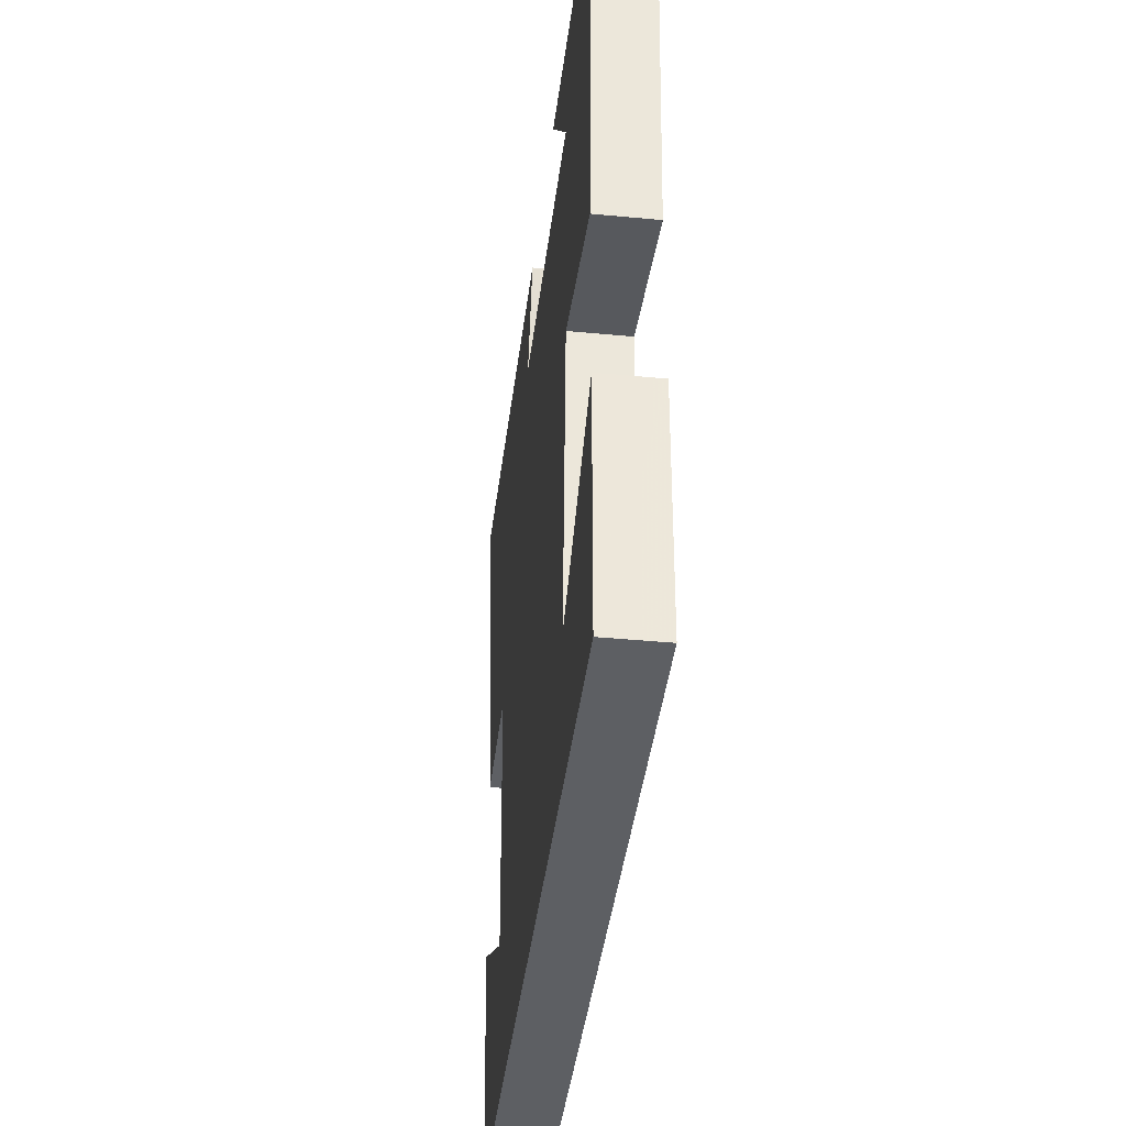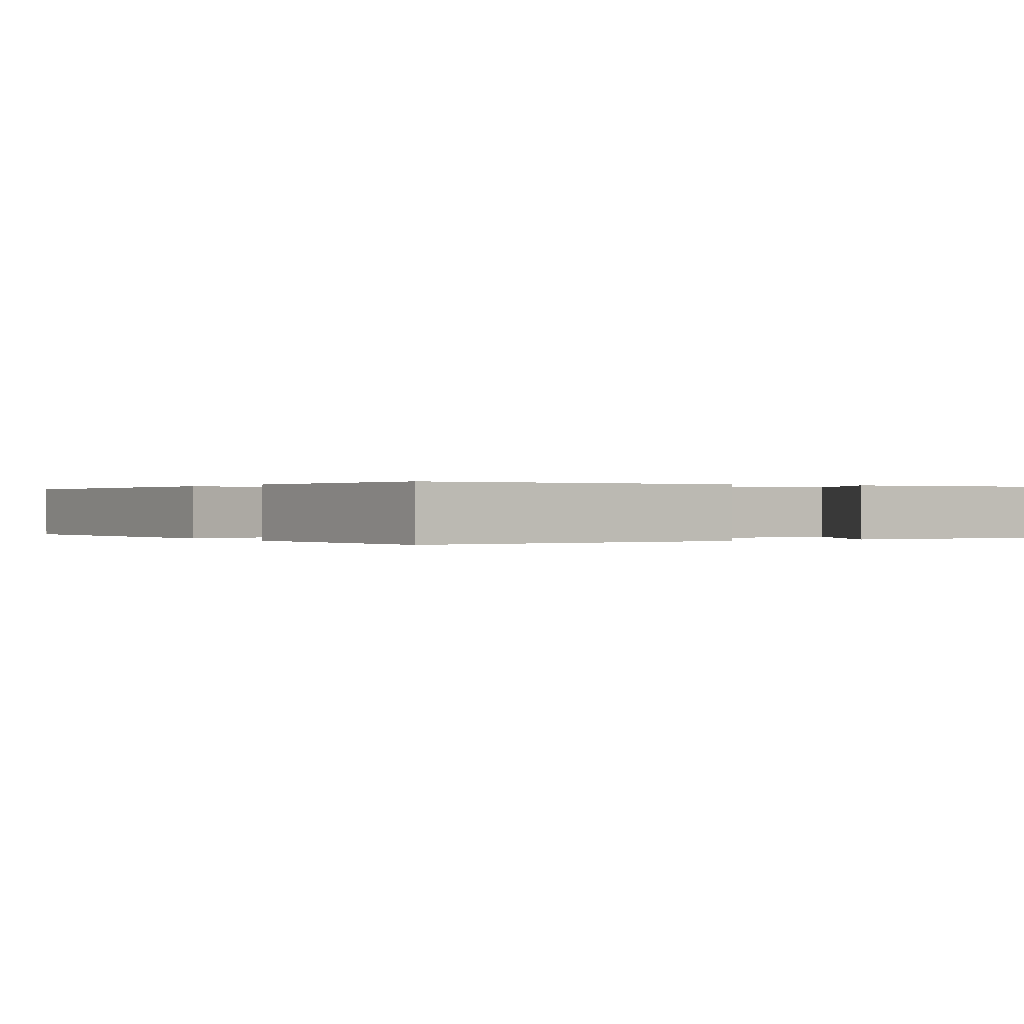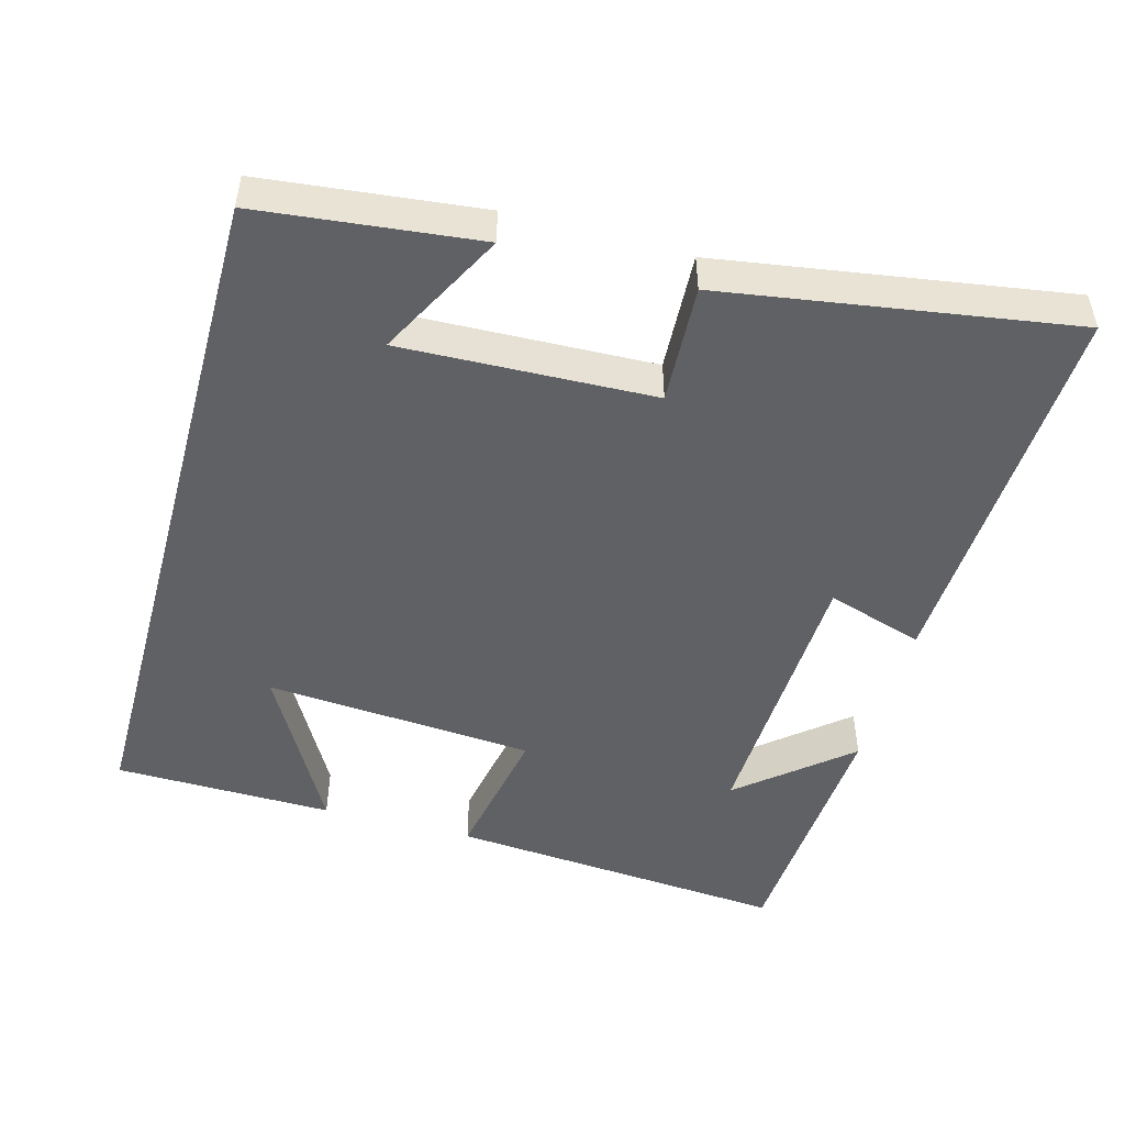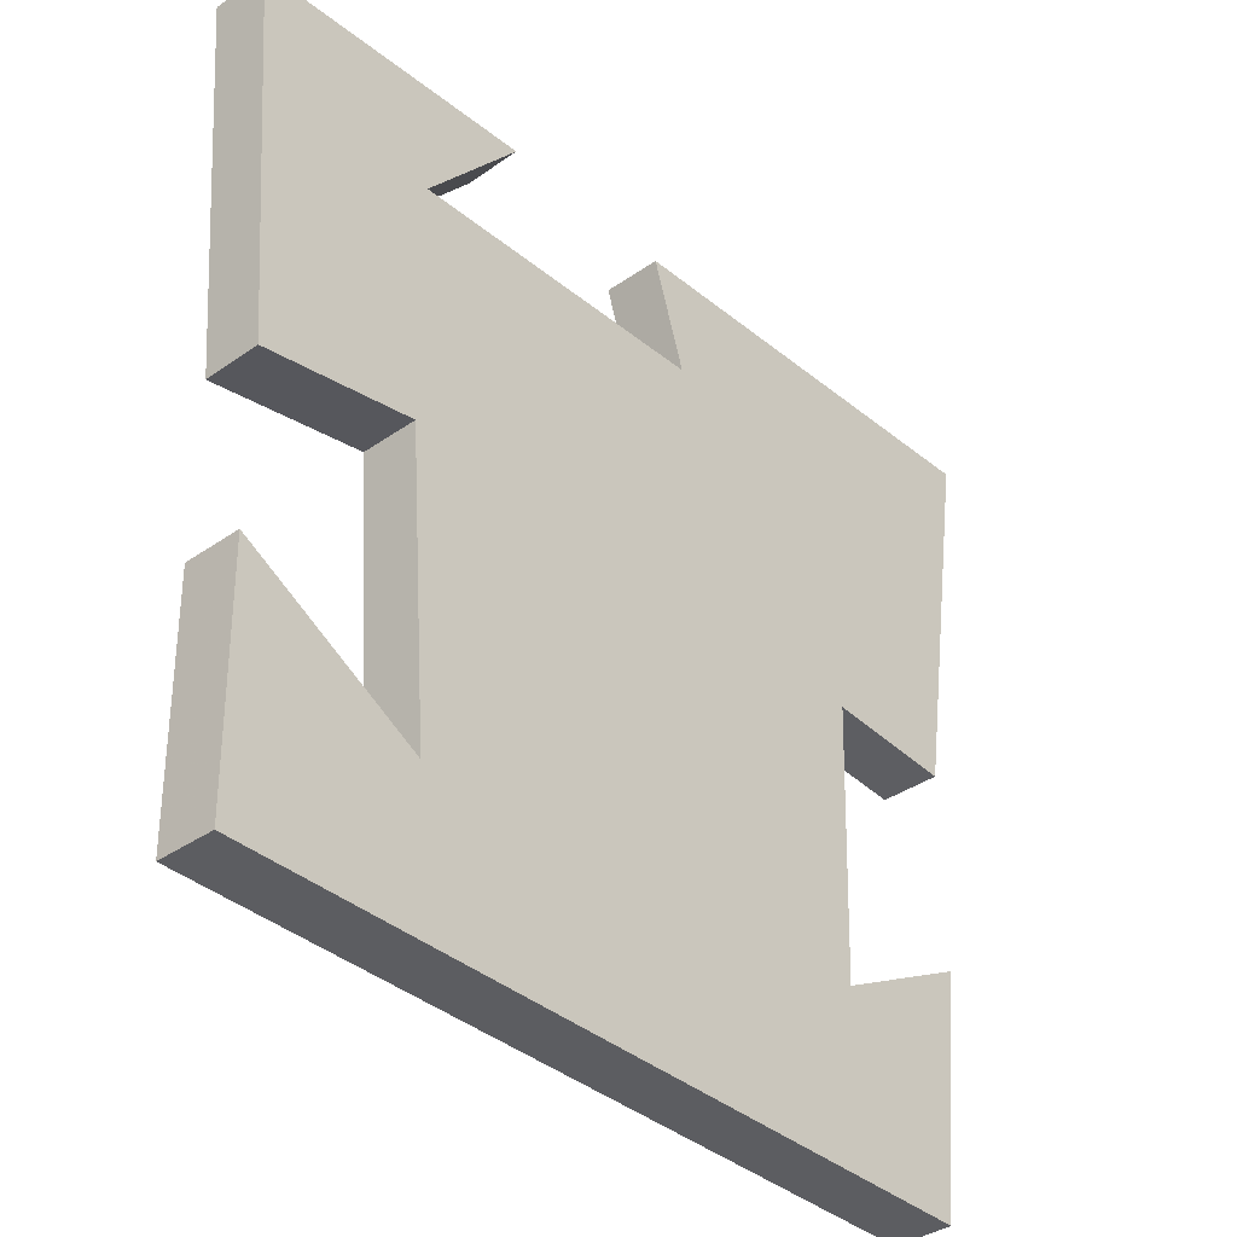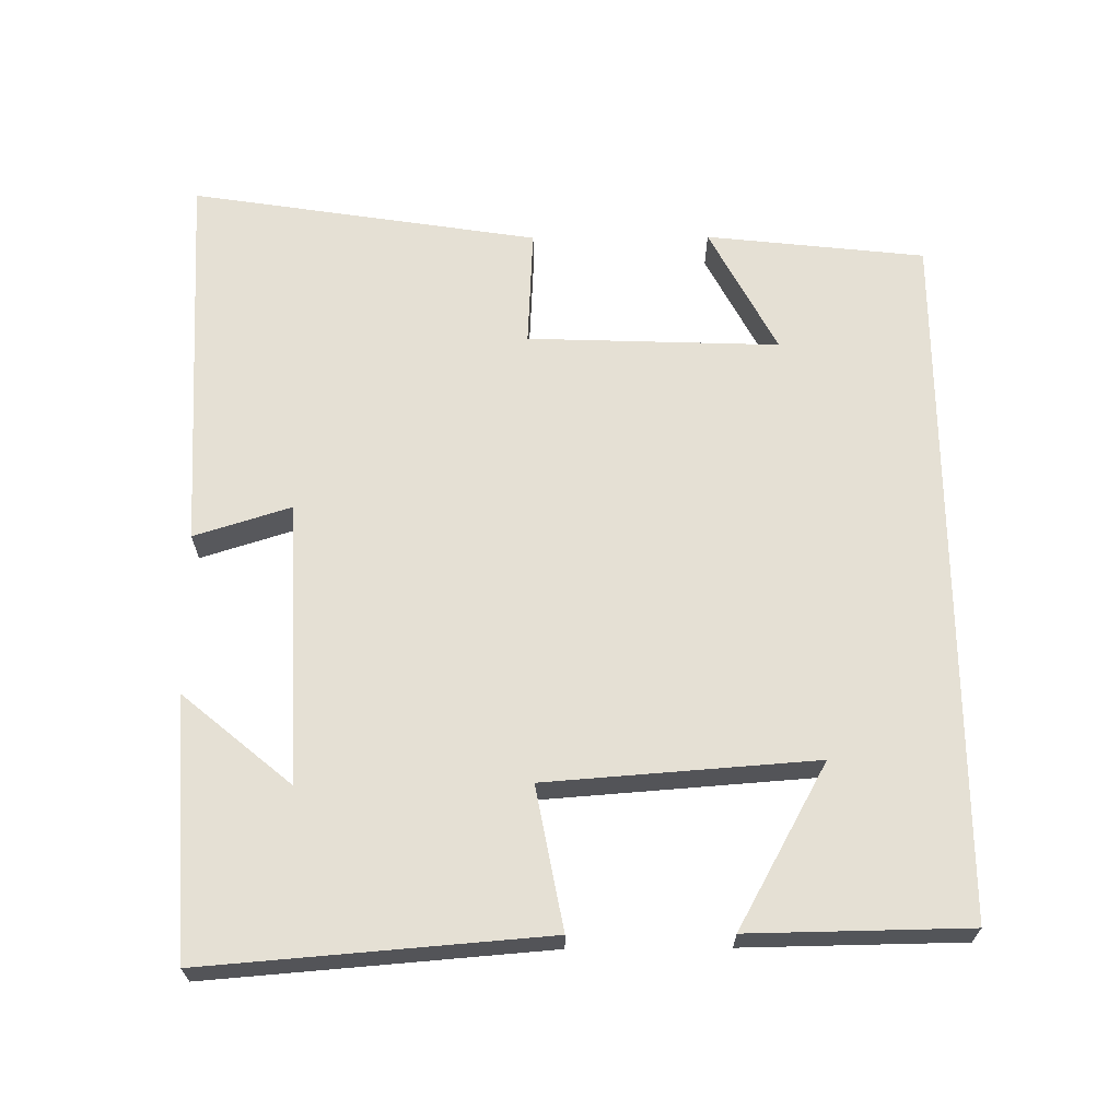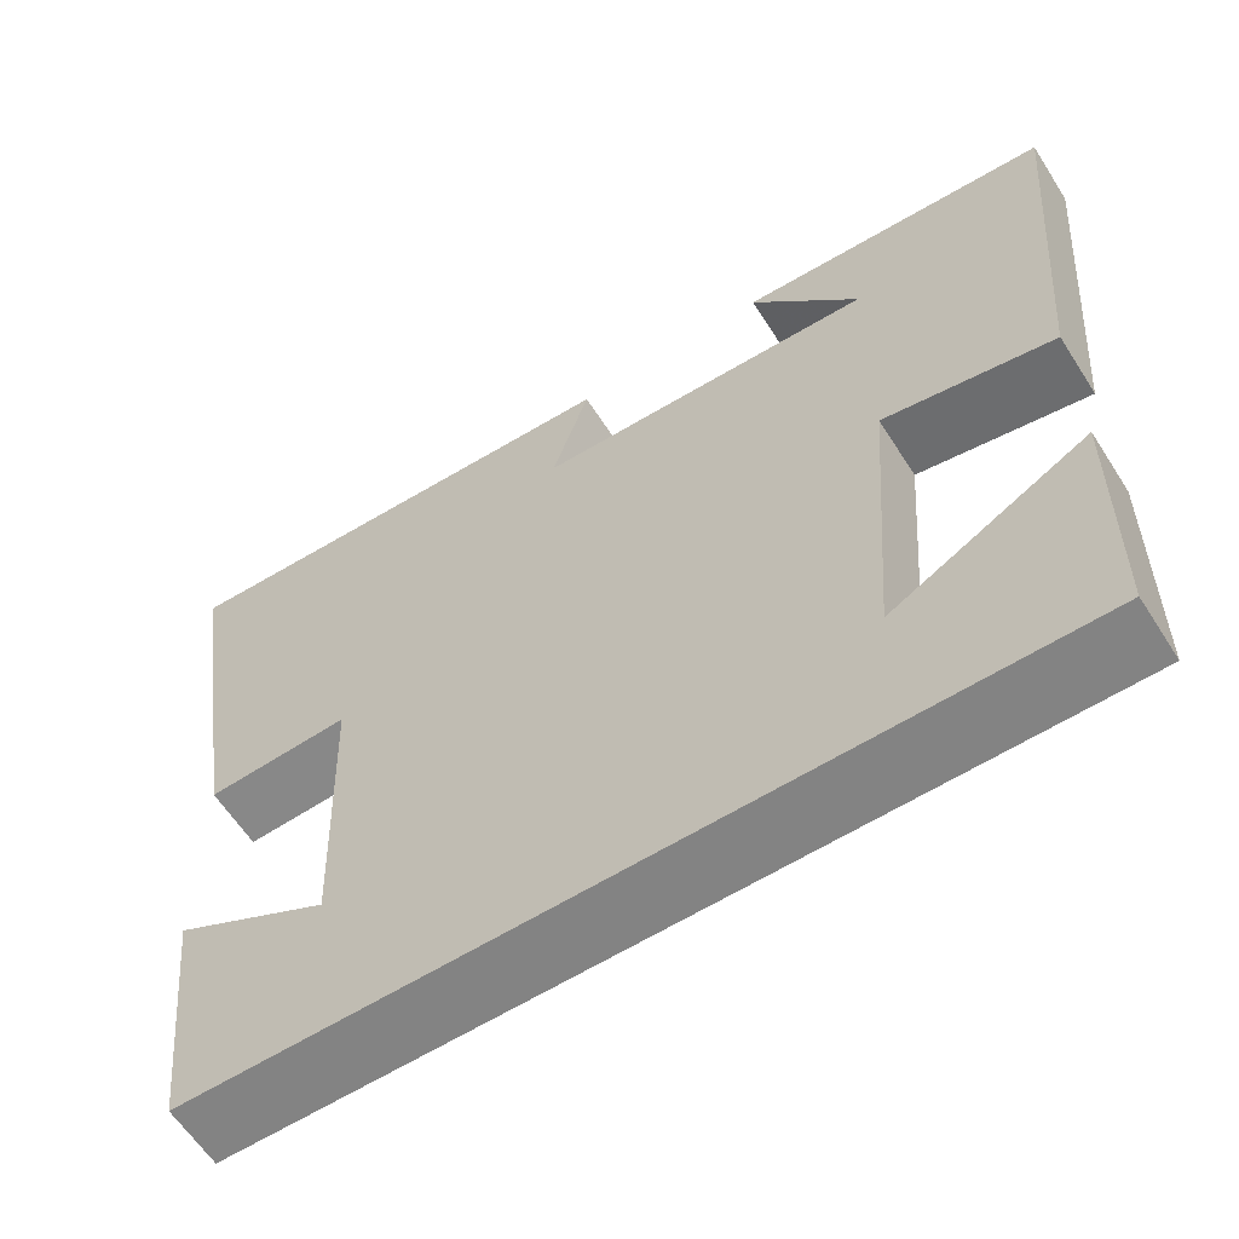
<metadata>
{"format":"obj","ext":"obj","renderer":"f3d","projection":"perspective","resolution":1024,"background":"white","views":[{"elev":-40.1,"azim":83.3,"up":"+Z"},{"elev":0.1,"azim":58.6,"up":"+Y"},{"elev":-49.2,"azim":-105.3,"up":"+Y"},{"elev":-37.0,"azim":132.0,"up":"+Z"},{"elev":65.8,"azim":89.6,"up":"+Y"},{"elev":-61.0,"azim":32.5,"up":"+Z"}]}
</metadata>
<code>
v -0.467 0.07 -0.5
v -0.5 0.07 -0.199
v -0.325 0.07 -0.291
v -0.337 0.07 0.055
v -0.5 0.07 0.047
v -0.574 0.07 0.525
v -0.04 0.07 0.5
v -0.082 0.07 0.367
v 0.306 0.07 0.351
v 0.182 0.07 0.5
v 0.538 0.07 0.477
v 0.5 0.07 0.01
v 0.305 0.07 0.047
v 0.277 0.07 -0.323
v 0.5 0.07 -0.2
v 0.495 0.07 -0.5
v -0.467 0 -0.5
v -0.5 0 -0.199
v -0.325 0 -0.291
v -0.337 0 0.055
v -0.5 0 0.047
v -0.574 0 0.525
v -0.04 0 0.5
v -0.082 0 0.367
v 0.306 0 0.351
v 0.182 0 0.5
v 0.538 0 0.477
v 0.5 0 0.01
v 0.305 0 0.047
v 0.277 0 -0.323
v 0.5 0 -0.2
v 0.495 0 -0.5
f 14 15 16
f 14 16 1
f 13 14 1
f 11 12 13
f 9 10 11
f 9 11 13 1
f 5 6 7 8
f 4 5 8 9
f 3 4 9
f 1 2 3
f 1 3 9
f 32 31 30
f 17 32 30
f 17 30 29
f 29 28 27
f 27 26 25
f 17 29 27 25
f 24 23 22 21
f 25 24 21 20
f 25 20 19
f 19 18 17
f 25 19 17
f 1 17 18 2
f 2 18 19 3
f 3 19 20 4
f 4 20 21 5
f 5 21 22 6
f 6 22 23 7
f 7 23 24 8
f 8 24 25 9
f 9 25 26 10
f 10 26 27 11
f 11 27 28 12
f 12 28 29 13
f 13 29 30 14
f 14 30 31 15
f 15 31 32 16
f 16 32 17 1

</code>
